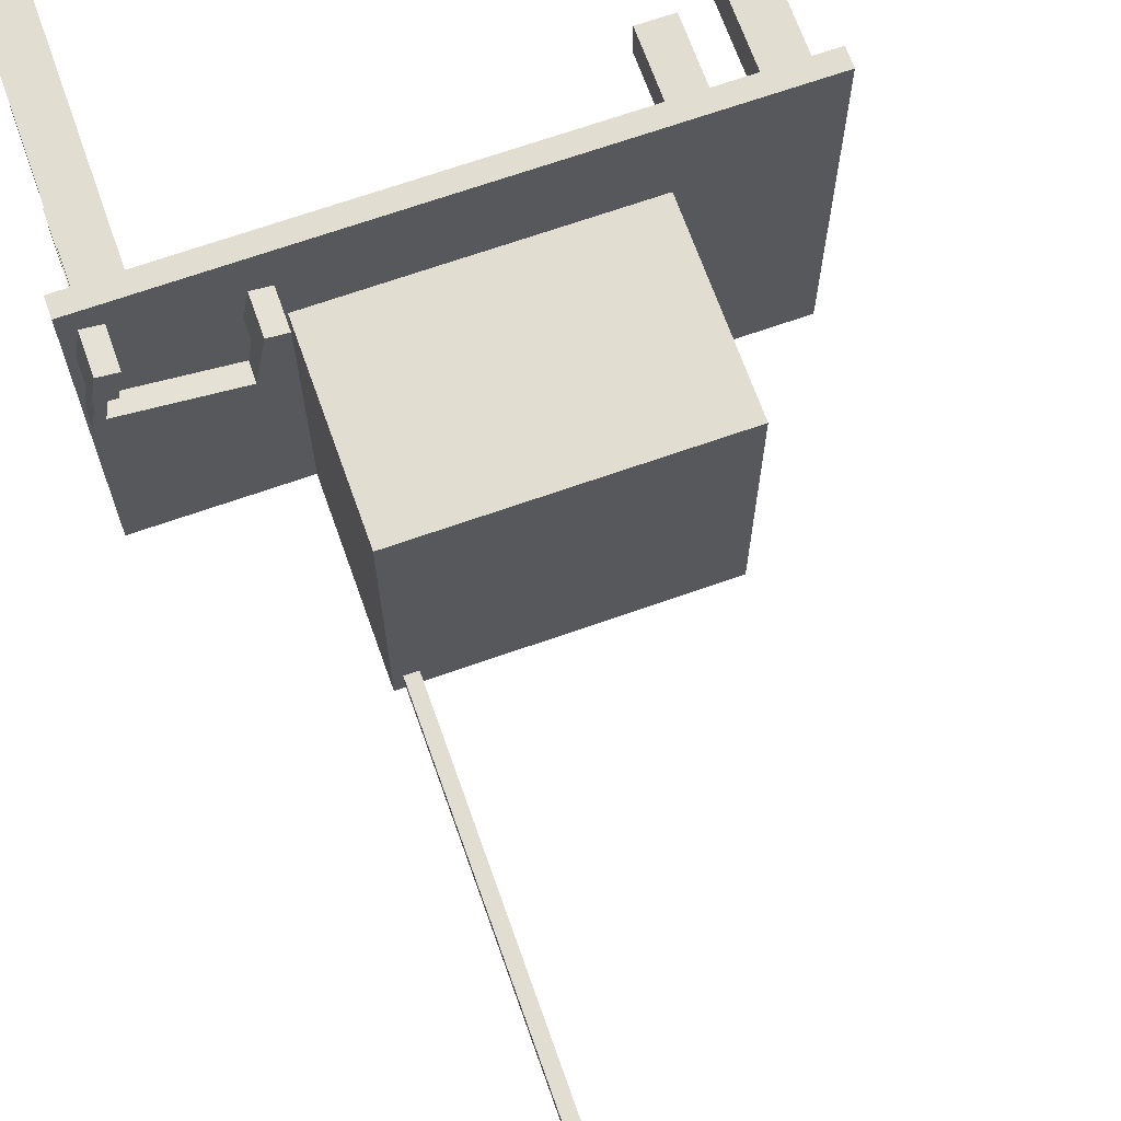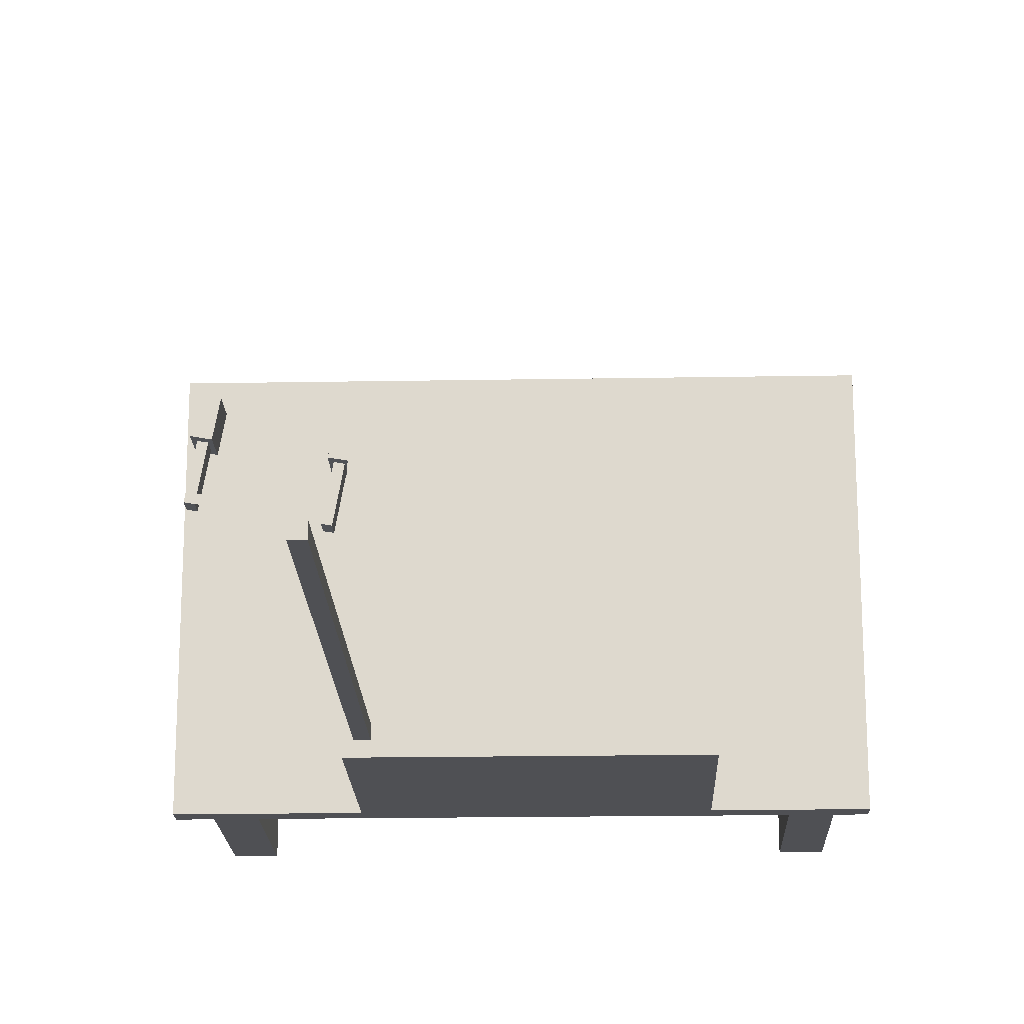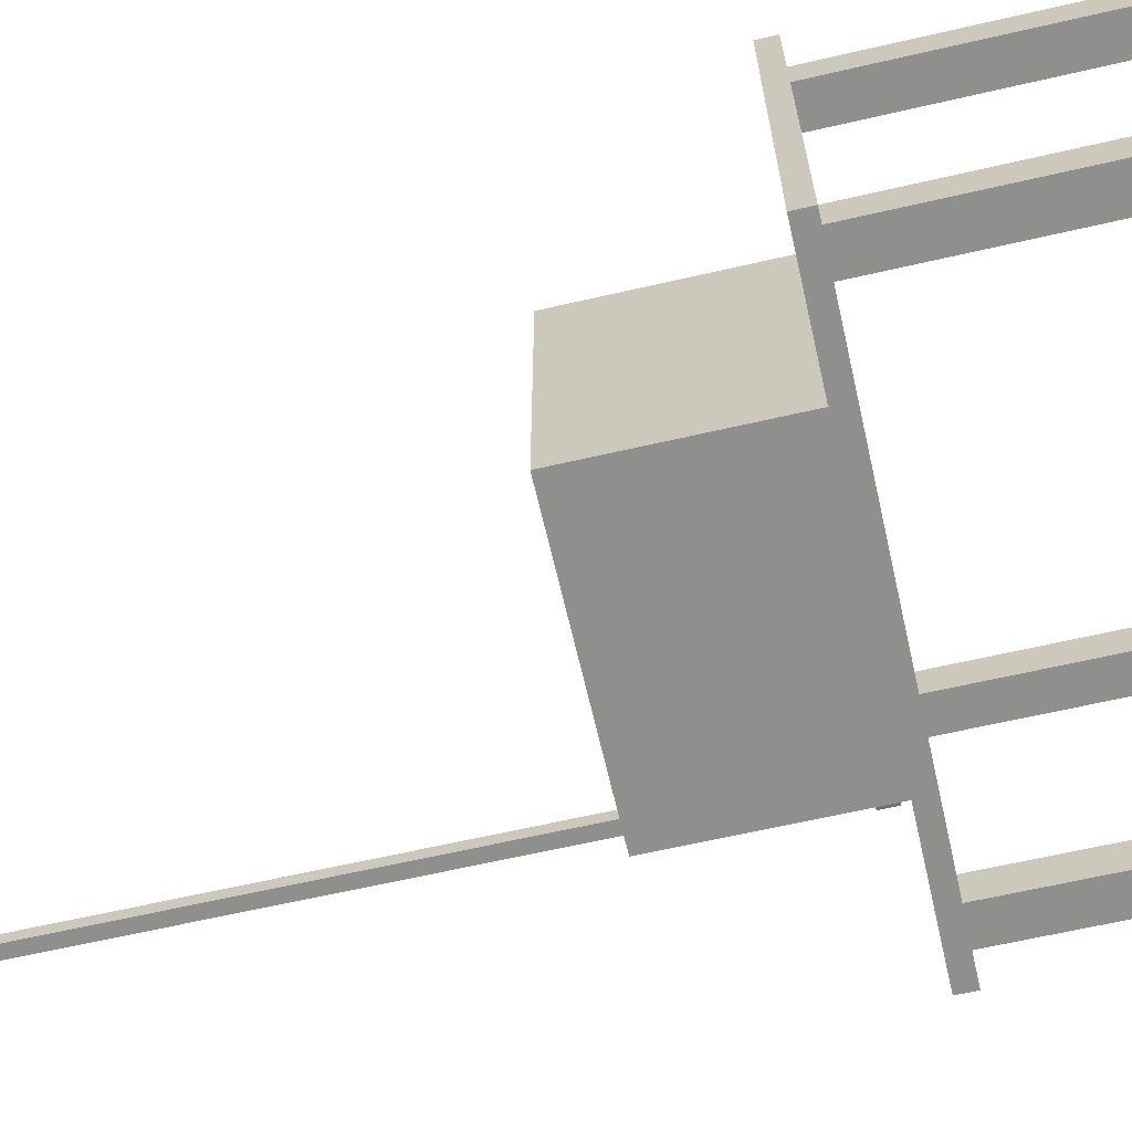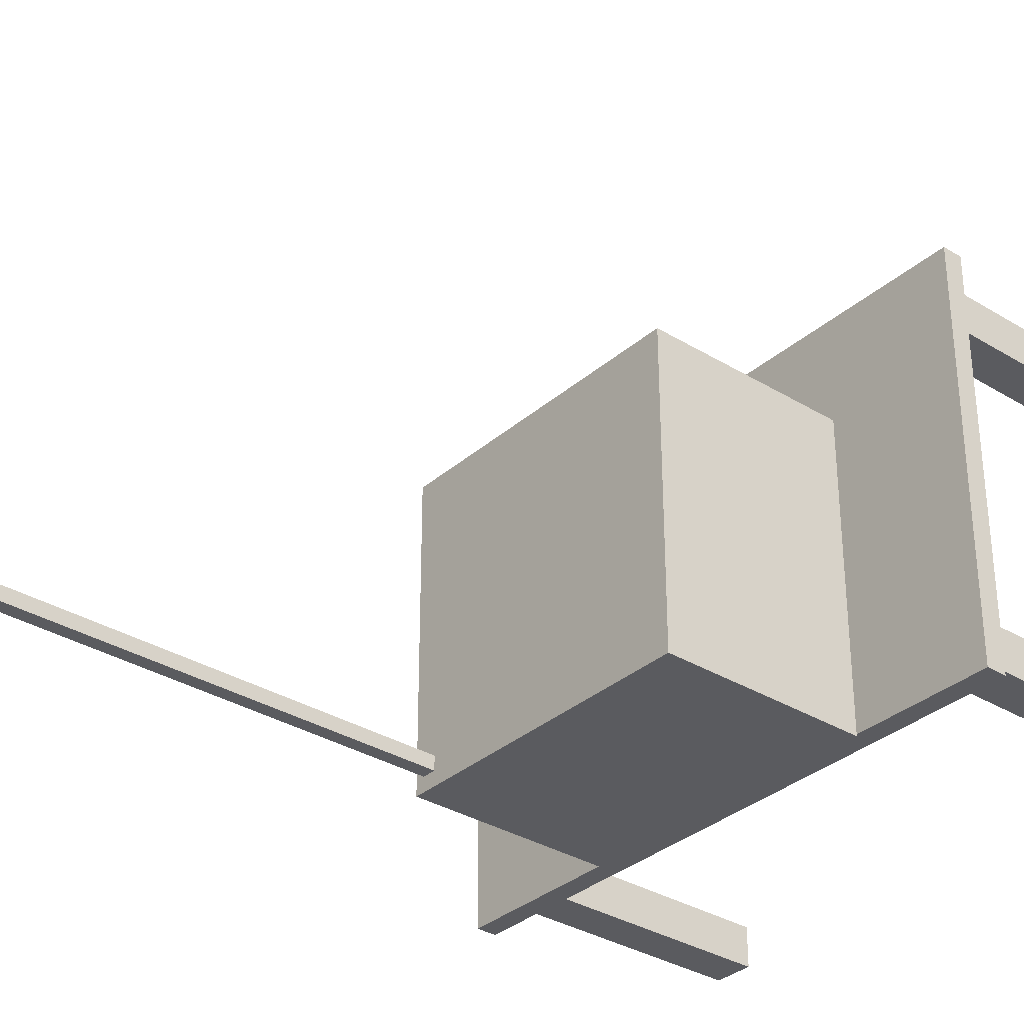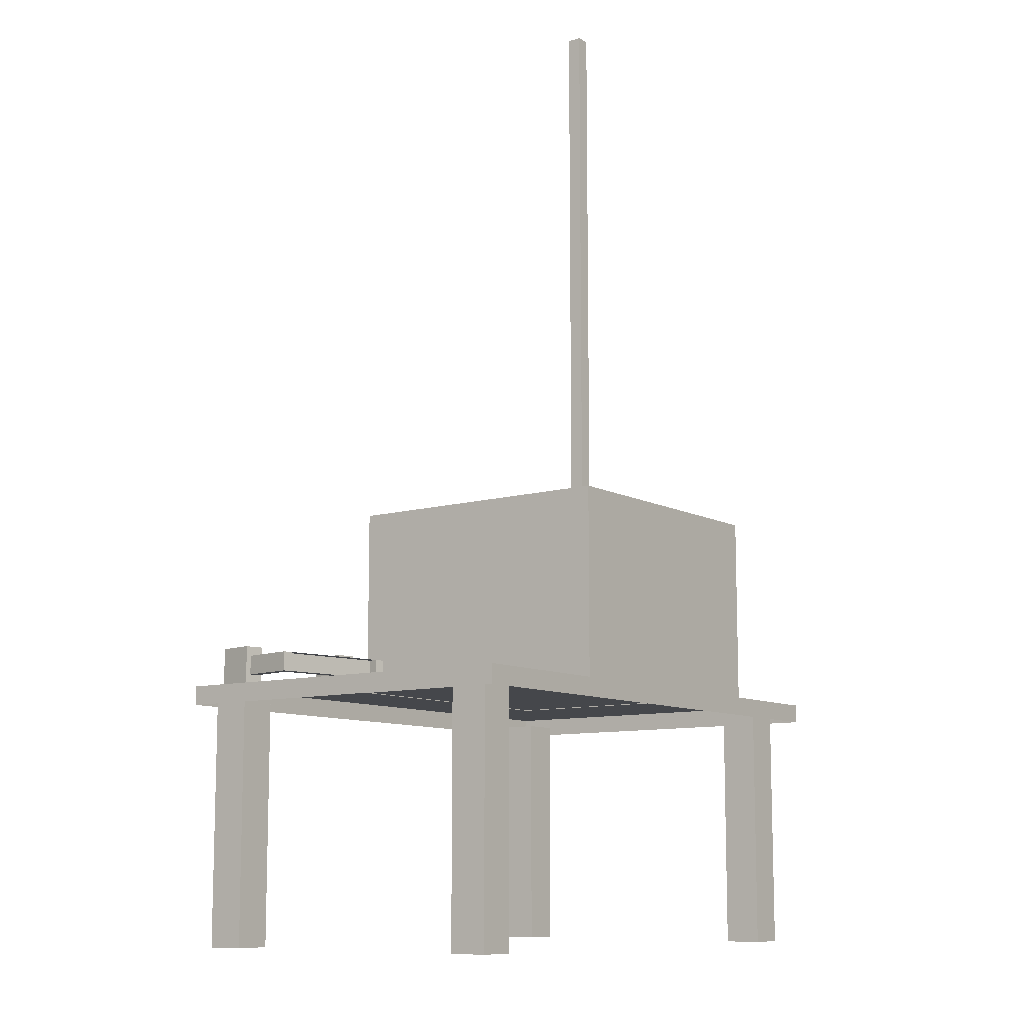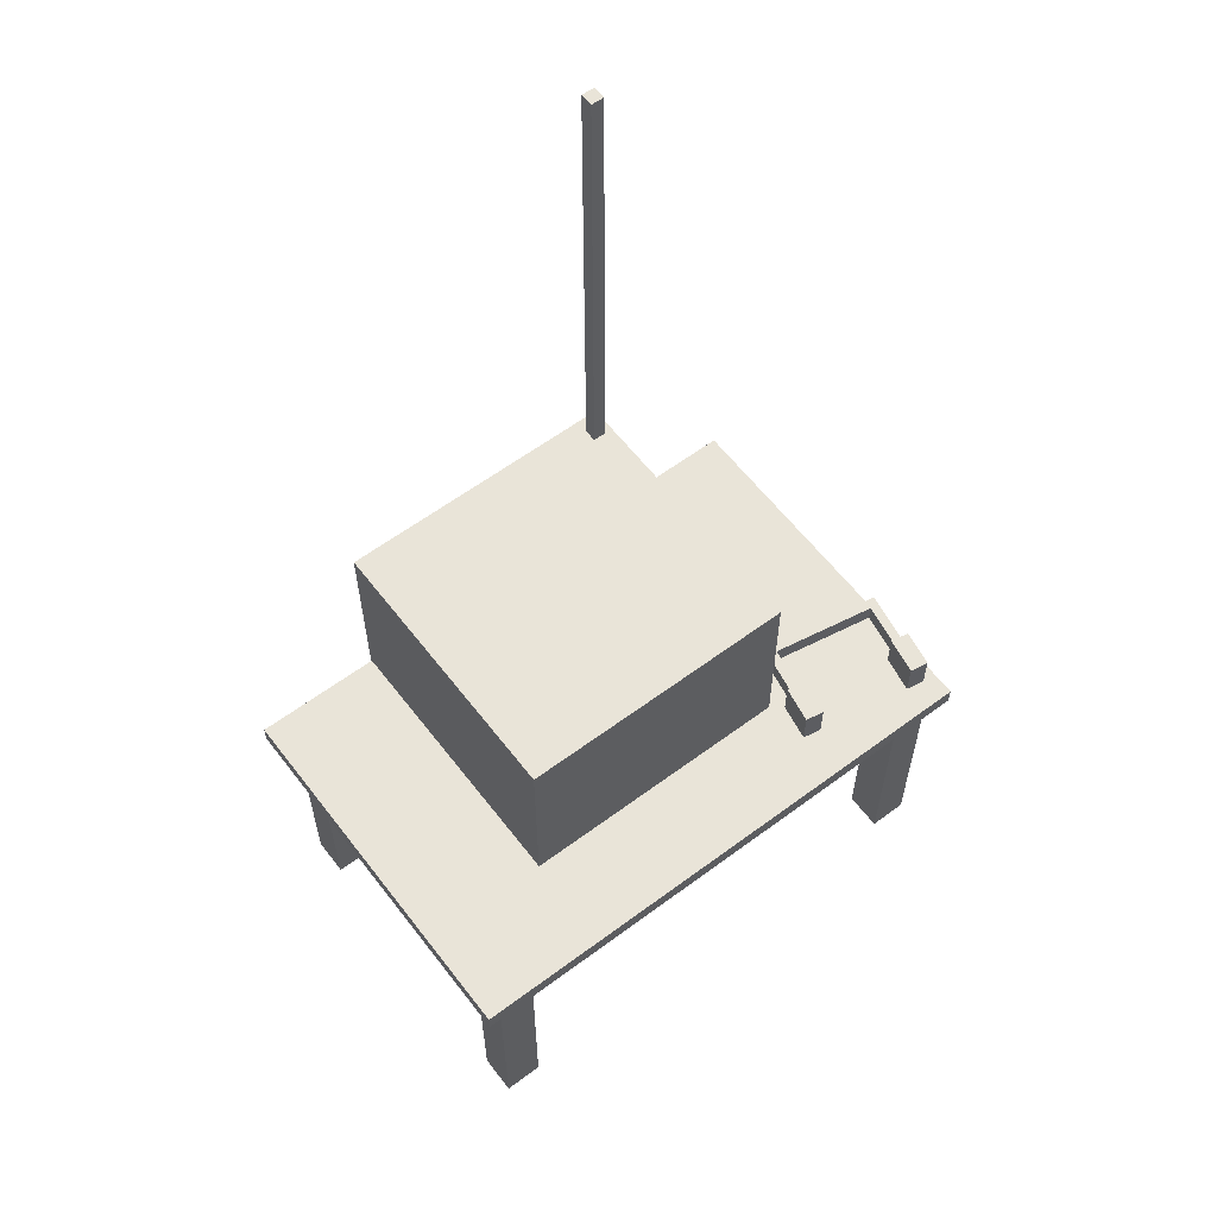
<metadata>
{"format":"obj","ext":"obj","renderer":"f3d","projection":"perspective","resolution":1024,"background":"white","views":[{"elev":68.4,"azim":-19.5,"up":"+Y"},{"elev":-19.1,"azim":1.9,"up":"+Y"},{"elev":-65.1,"azim":103.0,"up":"+Y"},{"elev":-33.2,"azim":49.9,"up":"+Y"},{"elev":-10.3,"azim":-53.3,"up":"+Z"},{"elev":60.0,"azim":142.7,"up":"+Z"}]}
</metadata>
<code>
g table
v -0.9308 0.4385 0.9926
v -0.9647 0.2466 0.9276
v -0.9308 0.4385 0.9276
v -0.9647 0.2466 0.9926
v -0.8622 0.5542 0.8946
v -0.8848 0.4262 1.025
v -0.8622 0.5542 1.025
v -0.8848 0.4262 0.8946
v -0.9488 0.4375 0.8946
v -0.9262 0.5654 1.025
v -0.9488 0.4375 1.025
v -0.9262 0.5654 0.8946
v -0.8622 0.5542 1.025
v -0.9262 0.5654 0.8946
v -0.8622 0.5542 0.8946
v -0.9262 0.5654 1.025
v -0.8848 0.4262 0.8946
v -0.9262 0.5654 0.8946
v -0.9488 0.4375 0.8946
v -0.8622 0.5542 0.8946
v -0.9488 0.4375 1.025
v -0.8848 0.4262 0.8946
v -0.9488 0.4375 0.8946
v -0.8848 0.4262 1.025
v -0.8848 0.4262 1.025
v -0.9262 0.5654 1.025
v -0.8622 0.5542 1.025
v -0.9488 0.4375 1.025
v -0.5614 0.2084 0.9926
v -0.927 0.2729 0.9276
v -0.5614 0.2084 0.9276
v -0.927 0.2729 0.9926
v -0.535 0.1708 0.9276
v -0.5012 0.3628 0.9926
v -0.5012 0.3628 0.9276
v -0.535 0.1708 0.9926
v -0.5486 0.3669 0.8946
v -0.526 0.4949 1.025
v -0.5486 0.3669 1.025
v -0.526 0.4949 0.8946
v -0.4621 0.4836 1.025
v -0.4846 0.3556 0.8946
v -0.4846 0.3556 1.025
v -0.4621 0.4836 0.8946
v -0.4621 0.4836 0.8946
v -0.526 0.4949 1.025
v -0.526 0.4949 0.8946
v -0.4621 0.4836 1.025
v -0.4846 0.3556 0.8946
v -0.526 0.4949 0.8946
v -0.5486 0.3669 0.8946
v -0.4621 0.4836 0.8946
v -0.5486 0.3669 1.025
v -0.4846 0.3556 0.8946
v -0.5486 0.3669 0.8946
v -0.4846 0.3556 1.025
v -0.4846 0.3556 1.025
v -0.526 0.4949 1.025
v -0.4621 0.4836 1.025
v -0.5486 0.3669 1.025
v -0.9745 0.6524 0.8954
v 0.9746 -0.647 0.8954
v -0.9745 -0.647 0.8954
v 0.9746 0.6524 0.8954
v 0.9746 -0.647 0.8954
v -0.9745 -0.647 0.8304
v -0.9745 -0.647 0.8954
v 0.9746 -0.647 0.8304
v 0.9746 -0.647 0.8304
v 0.9746 0.6524 0.8954
v 0.9746 0.6524 0.8304
v 0.9746 -0.647 0.8954
v -0.9745 0.6524 0.8954
v 0.9746 0.6524 0.8304
v 0.9746 0.6524 0.8954
v -0.9745 0.6524 0.8304
v -0.9745 -0.647 0.8954
v -0.9745 0.6524 0.8304
v -0.9745 0.6524 0.8954
v -0.9745 -0.647 0.8304
v 0.774 -0.5721 0.8537
v 0.904 -0.5721 -9.155e-07
v 0.774 -0.5721 -9.155e-07
v 0.904 -0.5721 0.8537
v 0.904 -0.5721 0.8537
v 0.904 -0.4421 -9.155e-07
v 0.904 -0.5721 -9.155e-07
v 0.904 -0.4421 0.8537
v 0.774 -0.4421 -9.155e-07
v 0.904 -0.4421 0.8537
v 0.774 -0.4421 0.8537
v 0.904 -0.4421 -9.155e-07
v 0.774 -0.5721 -9.155e-07
v 0.774 -0.4421 0.8537
v 0.774 -0.5721 0.8537
v 0.774 -0.4421 -9.155e-07
v 0.904 0.478 0.8537
v 0.774 0.478 -6.104e-07
v 0.774 0.478 0.8537
v 0.904 0.478 -3.052e-07
v 0.904 0.478 0.8537
v 0.904 0.6079 -6.104e-07
v 0.904 0.478 -3.052e-07
v 0.904 0.6079 0.8537
v 0.774 0.6079 0.8537
v 0.904 0.6079 -6.104e-07
v 0.904 0.6079 0.8537
v 0.774 0.6079 -6.104e-07
v 0.774 0.6079 -6.104e-07
v 0.774 0.478 0.8537
v 0.774 0.478 -6.104e-07
v 0.774 0.6079 0.8537
v -0.7818 0.478 0.8537
v -0.9118 0.478 0
v -0.9118 0.478 0.8537
v -0.7818 0.478 0
v -0.7818 0.478 0
v -0.7818 0.6079 0.8537
v -0.7818 0.6079 0
v -0.7818 0.478 0.8537
v -0.9118 0.6079 0.8537
v -0.7818 0.6079 0
v -0.7818 0.6079 0.8537
v -0.9118 0.6079 0
v -0.9118 0.478 0.8537
v -0.9118 0.6079 0
v -0.9118 0.6079 0.8537
v -0.9118 0.478 0
v -0.9118 -0.5721 0.8537
v -0.7818 -0.5721 -6.104e-07
v -0.9118 -0.5721 -6.104e-07
v -0.7818 -0.5721 0.8537
v -0.7818 -0.4421 0.8537
v -0.7818 -0.5721 -6.104e-07
v -0.7818 -0.5721 0.8537
v -0.7818 -0.4421 -6.104e-07
v -0.7818 -0.4421 0.8537
v -0.9118 -0.4421 -6.104e-07
v -0.7818 -0.4421 -6.104e-07
v -0.9118 -0.4421 0.8537
v -0.9118 -0.5721 0.8537
v -0.9118 -0.4421 -6.104e-07
v -0.9118 -0.4421 0.8537
v -0.9118 -0.5721 -6.104e-07
v -0.4424 -0.6524 1.543
v 0.5321 0.3222 1.543
v 0.5321 -0.6524 1.543
v -0.4424 0.3222 1.543
v -0.4424 -0.6524 0.8932
v 0.5321 -0.6524 1.543
v 0.5321 -0.6524 0.8932
v -0.4424 -0.6524 1.543
v 0.5321 -0.6524 0.8932
v 0.5321 0.3222 1.543
v 0.5321 0.3222 0.8932
v 0.5321 -0.6524 1.543
v 0.5321 0.3222 0.8932
v -0.4424 0.3222 1.543
v -0.4424 0.3222 0.8932
v 0.5321 0.3222 1.543
v -0.4424 0.3222 0.8932
v -0.4424 -0.6524 1.543
v -0.4424 -0.6524 0.8932
v -0.4424 0.3222 1.543
v -0.4126 -0.6057 3.175
v -0.3682 -0.5614 3.175
v -0.3682 -0.6057 3.175
v -0.4126 -0.5614 3.175
v -0.4126 -0.6057 1.527
v -0.3682 -0.6057 3.175
v -0.3682 -0.6057 1.527
v -0.4126 -0.6057 3.175
v -0.3682 -0.6057 1.527
v -0.3682 -0.5614 3.175
v -0.3682 -0.5614 1.527
v -0.3682 -0.6057 3.175
v -0.3682 -0.5614 1.527
v -0.4126 -0.5614 3.175
v -0.4126 -0.5614 1.527
v -0.3682 -0.5614 3.175
v -0.4126 -0.5614 1.527
v -0.4126 -0.6057 3.175
v -0.4126 -0.6057 1.527
v -0.4126 -0.5614 3.175
v -0.567 0.1765 0.9276
v -0.535 0.1708 0.9926
v -0.535 0.1708 0.9276
v -0.567 0.1765 0.9926
v -0.5331 0.3684 0.9276
v -0.535 0.1708 0.9276
v -0.5012 0.3628 0.9276
v -0.567 0.1765 0.9276
v -0.567 0.1765 0.9926
v -0.5331 0.3684 0.9276
v -0.5331 0.3684 0.9926
v -0.567 0.1765 0.9276
v -0.5012 0.3628 0.9926
v -0.567 0.1765 0.9926
v -0.5331 0.3684 0.9926
v -0.535 0.1708 0.9926
v -0.9327 0.2409 0.9276
v -0.9647 0.2466 0.9926
v -0.9327 0.2409 0.9926
v -0.9647 0.2466 0.9276
v -0.8988 0.4329 0.9276
v -0.9647 0.2466 0.9276
v -0.9327 0.2409 0.9276
v -0.9308 0.4385 0.9276
v -0.9327 0.2409 0.9926
v -0.8988 0.4329 0.9276
v -0.9327 0.2409 0.9276
v -0.8988 0.4329 0.9926
v -0.8988 0.4329 0.9926
v -0.9647 0.2466 0.9926
v -0.9308 0.4385 0.9926
v -0.9327 0.2409 0.9926
v -0.567 0.1765 0.9926
v -0.927 0.2729 0.9926
v -0.5614 0.2084 0.9926
v -0.9327 0.2409 0.9926
v -0.567 0.1765 0.9276
v -0.927 0.2729 0.9276
v -0.9327 0.2409 0.9276
v -0.5614 0.2084 0.9276
g table_0
f 3 2 1
f 4 1 2
f 7 6 5
f 8 5 6
f 11 10 9
f 12 9 10
f 15 14 13
f 16 13 14
f 19 18 17
f 20 17 18
f 23 22 21
f 24 21 22
f 27 26 25
f 28 25 26
f 31 30 29
f 32 29 30
f 35 34 33
f 36 33 34
f 39 38 37
f 40 37 38
f 43 42 41
f 44 41 42
f 47 46 45
f 48 45 46
f 51 50 49
f 52 49 50
f 55 54 53
f 56 53 54
f 59 58 57
f 60 57 58
f 63 62 61
f 64 61 62
f 67 66 65
f 68 65 66
f 71 70 69
f 72 69 70
f 75 74 73
f 76 73 74
f 79 78 77
f 80 77 78
f 83 82 81
f 84 81 82
f 87 86 85
f 88 85 86
f 91 90 89
f 92 89 90
f 95 94 93
f 96 93 94
f 99 98 97
f 100 97 98
f 103 102 101
f 104 101 102
f 107 106 105
f 108 105 106
f 111 110 109
f 112 109 110
f 115 114 113
f 116 113 114
f 119 118 117
f 120 117 118
f 123 122 121
f 124 121 122
f 127 126 125
f 128 125 126
f 131 130 129
f 132 129 130
f 135 134 133
f 136 133 134
f 139 138 137
f 140 137 138
f 143 142 141
f 144 141 142
f 147 146 145
f 148 145 146
f 151 150 149
f 152 149 150
f 155 154 153
f 156 153 154
f 159 158 157
f 160 157 158
f 163 162 161
f 164 161 162
f 167 166 165
f 168 165 166
f 171 170 169
f 172 169 170
f 175 174 173
f 176 173 174
f 179 178 177
f 180 177 178
f 183 182 181
f 184 181 182
f 187 186 185
f 188 185 186
f 191 190 189
f 192 189 190
f 195 194 193
f 196 193 194
f 199 198 197
f 200 197 198
f 203 202 201
f 204 201 202
f 207 206 205
f 208 205 206
f 211 210 209
f 212 209 210
f 215 214 213
f 216 213 214
f 219 218 217
f 220 217 218
f 223 222 221
f 224 221 222

</code>
